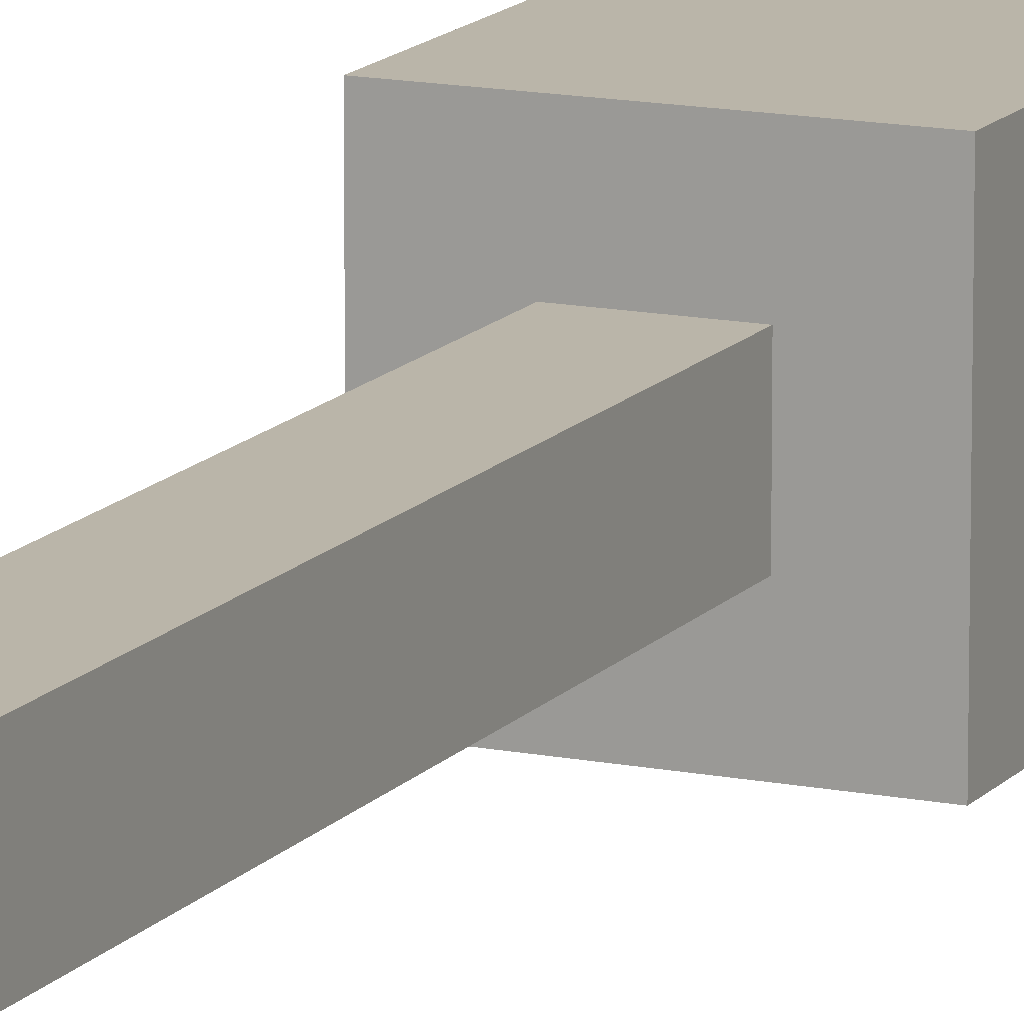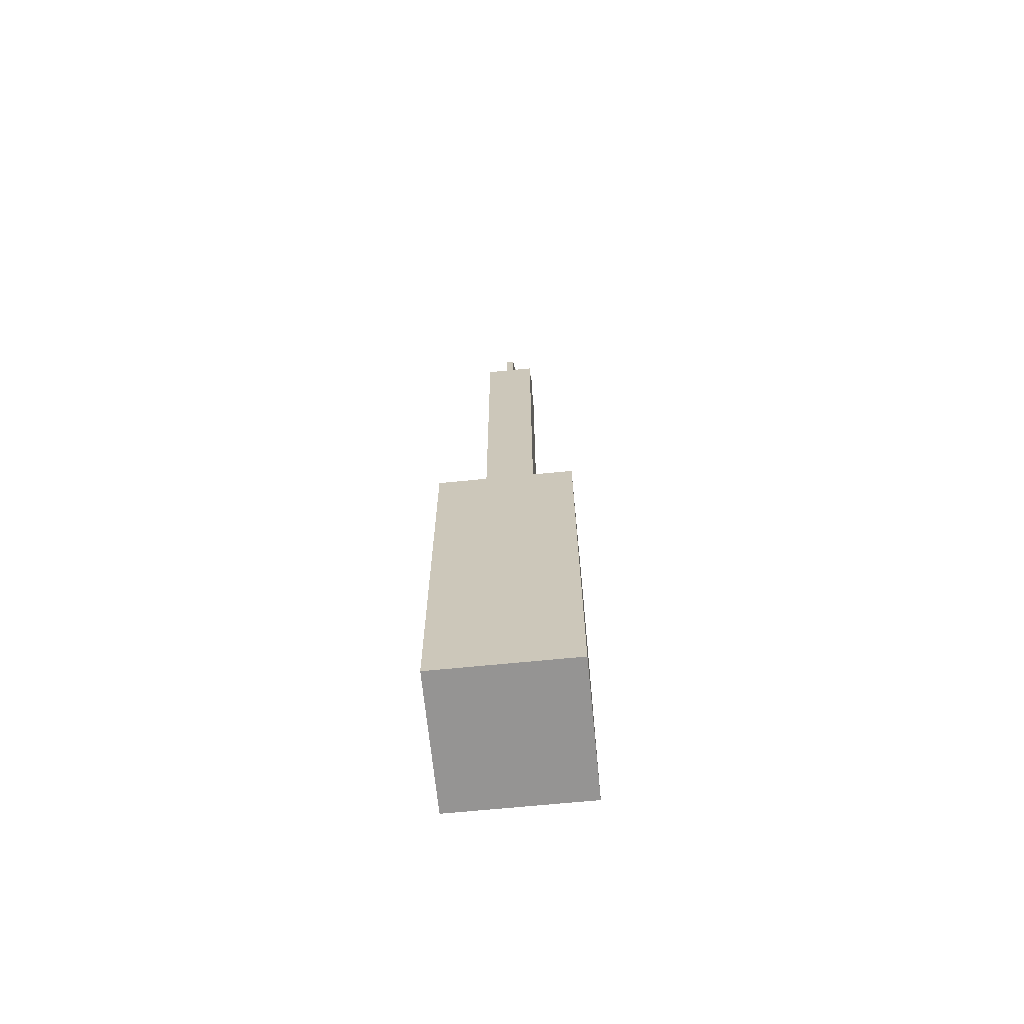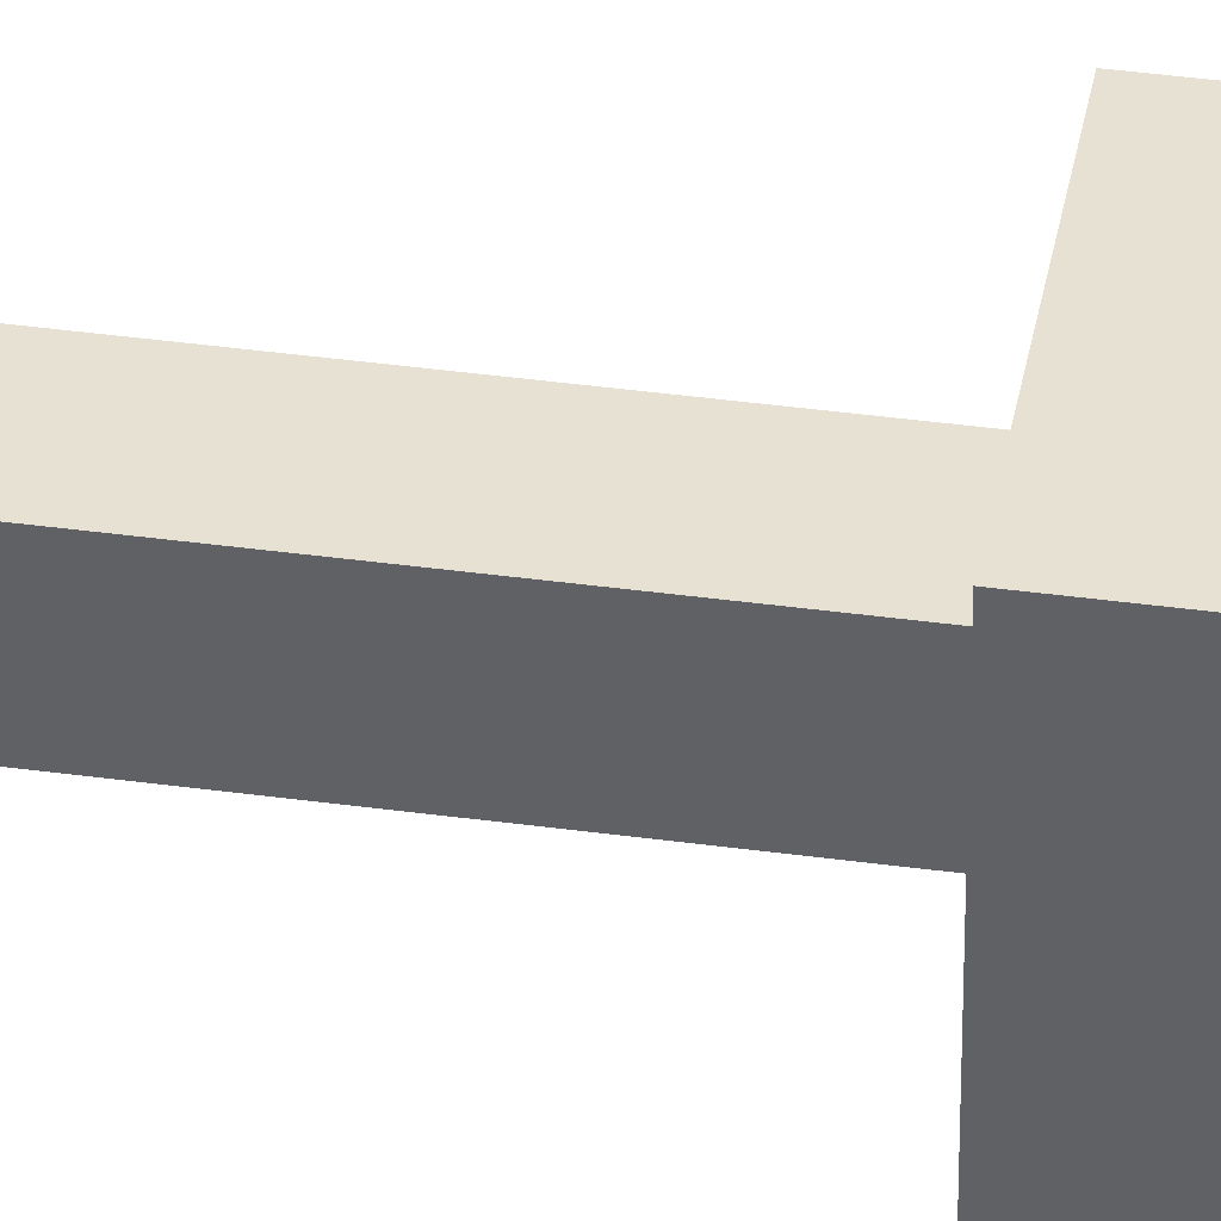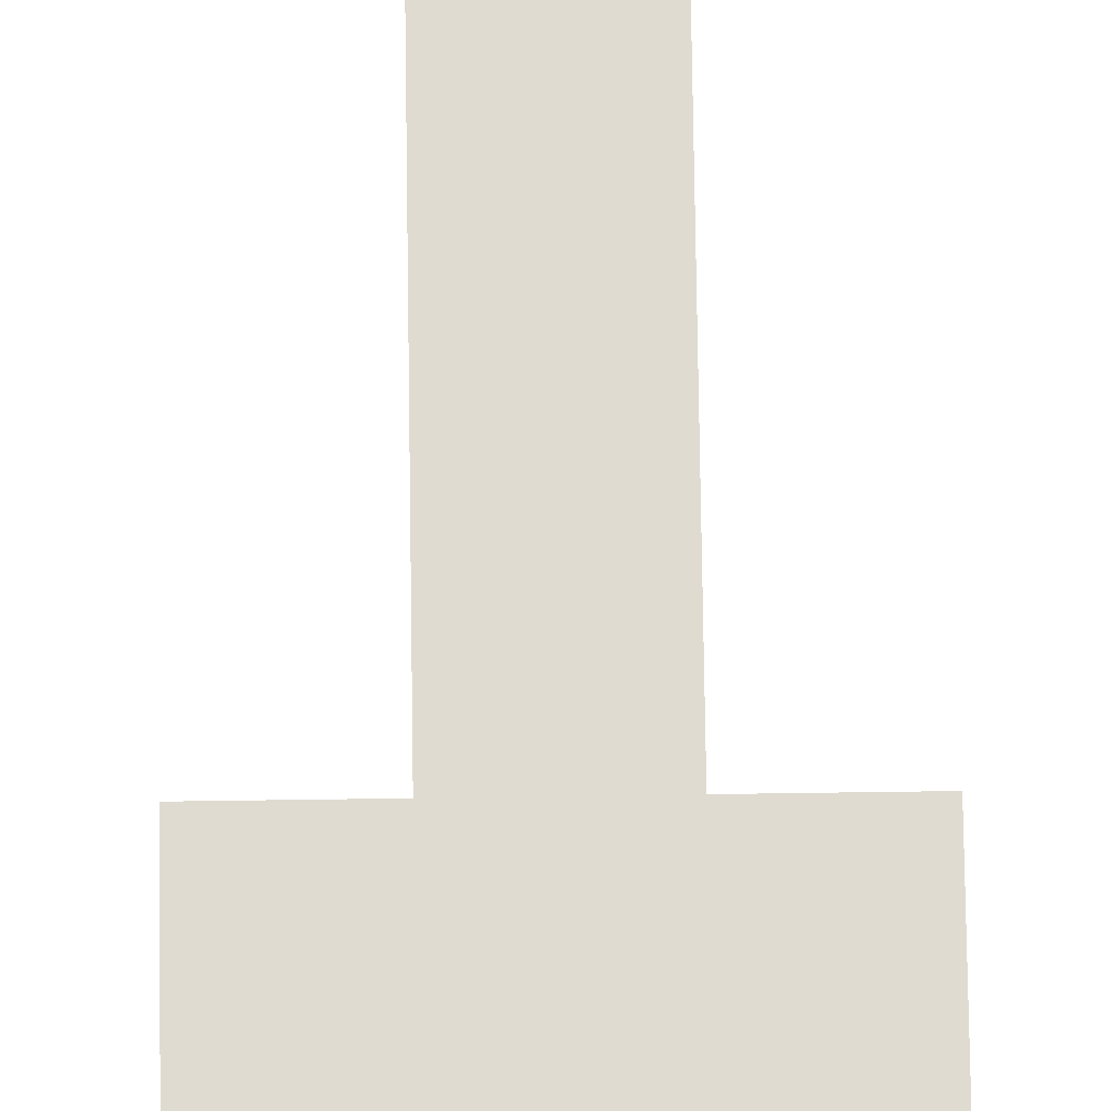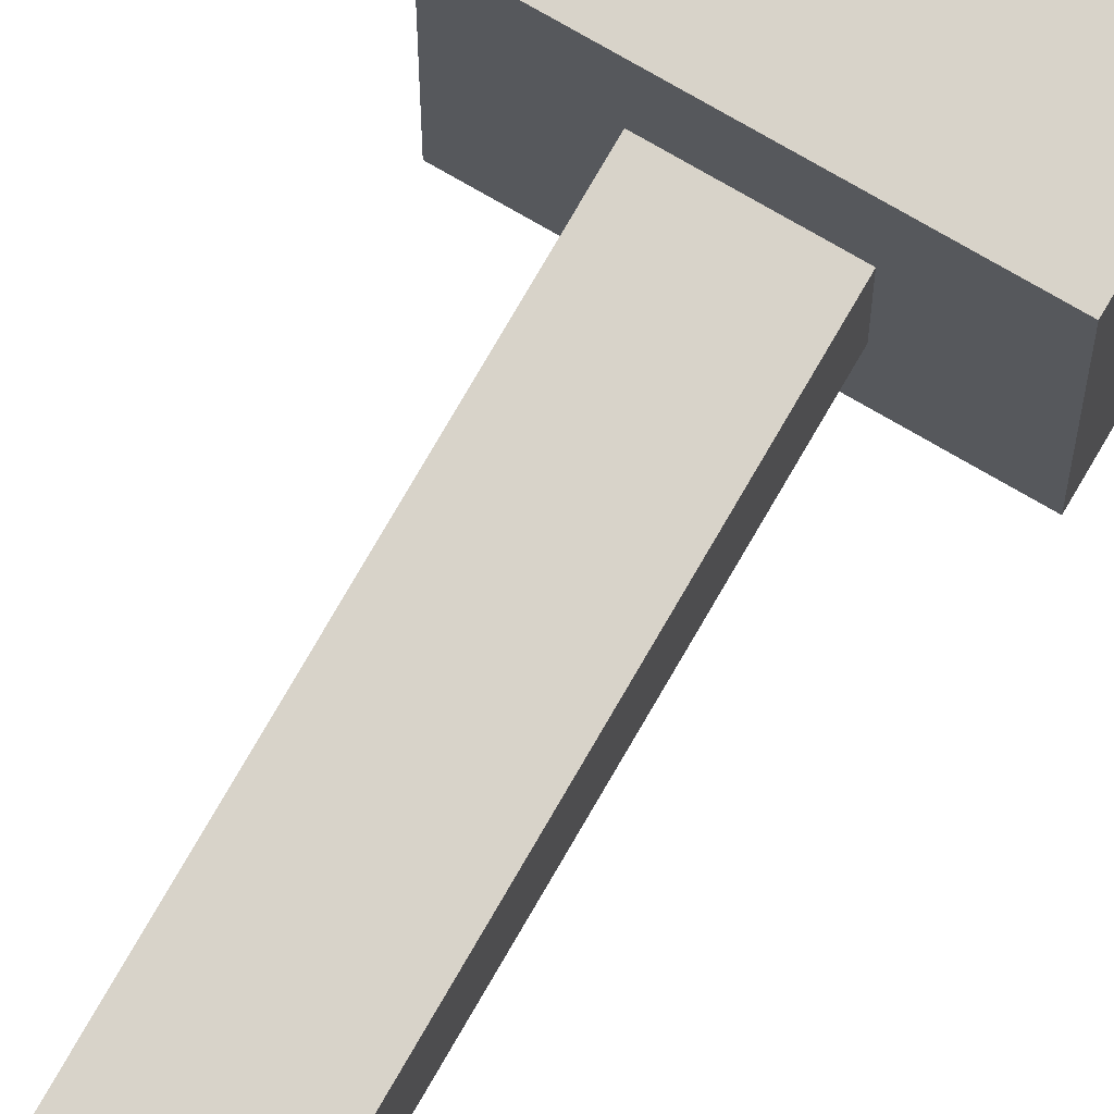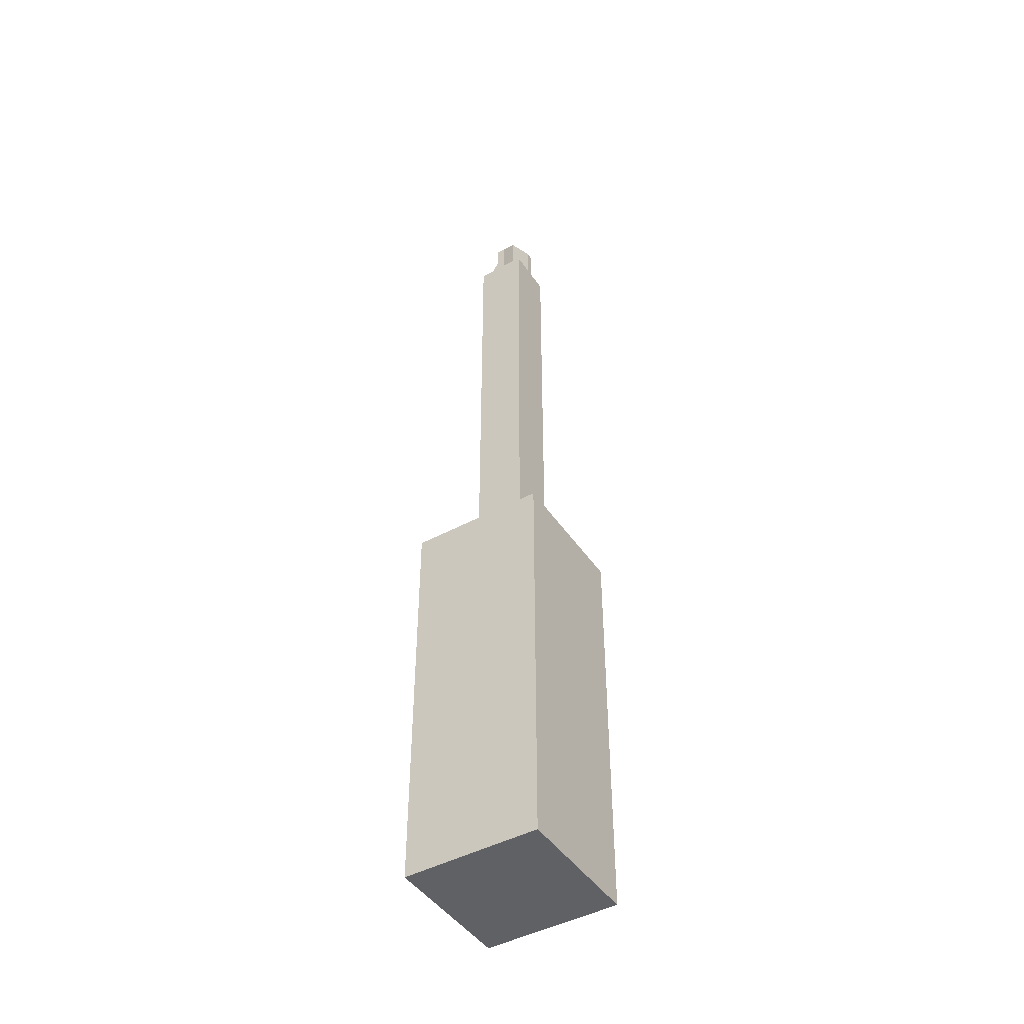
<metadata>
{"format":"obj","ext":"obj","renderer":"f3d","projection":"perspective","resolution":1024,"background":"white","views":[{"elev":13.7,"azim":-155.5,"up":"+Z"},{"elev":-67.1,"azim":-84.3,"up":"+Y"},{"elev":38.8,"azim":-80.2,"up":"+Z"},{"elev":70.1,"azim":-0.8,"up":"+Z"},{"elev":76.0,"azim":-150.0,"up":"+Z"},{"elev":-45.4,"azim":-58.0,"up":"+Y"}]}
</metadata>
<code>
o Cube.004_Cube.005
v -0.125 13 0.125
v -0.125 14 0.125
v -0.125 13 -0.125
v -0.125 14 -0.125
v 0.125 13 0.125
v 0.125 14 0.125
v 0.125 13 -0.125
v 0.125 14 -0.125
f 1 2 4 3
f 3 4 8 7
f 7 8 6 5
f 5 6 2 1
f 3 7 5 1
f 8 4 2 6
o Cube.001
v -0.75 -2 0.75
v -0.75 12 0.75
v -0.75 -2 -0.75
v -0.75 12 -0.75
v 0.75 -2 0.75
v 0.75 12 0.75
v 0.75 -2 -0.75
v 0.75 12 -0.75
f 9 10 12 11
f 11 12 16 15
f 15 16 14 13
f 13 14 10 9
f 11 15 13 9
f 16 12 10 14
o Cube
v -2 -14 2
v -2 -2 2
v -2 -14 -2
v -2 -2 -2
v 2 -14 2
v 2 -2 2
v 2 -14 -2
v 2 -2 -2
f 17 18 20 19
f 19 20 24 23
f 23 24 22 21
f 21 22 18 17
f 19 23 21 17
f 24 20 18 22
o Cube.003
v 0.125 12 -0.125
v 0.125 14 -0.125
v -0.125 12 -0.125
v -0.125 14 -0.125
v 0.125 12 -0.75
v 0.125 13 -0.75
v -0.125 12 -0.75
v -0.125 13 -0.75
v -0.125 12 0.125
v -0.125 14 0.125
v 0.125 12 0.125
v 0.125 14 0.125
v -0.125 12 0.75
v -0.125 13 0.75
v 0.125 12 0.75
v 0.125 13 0.75
f 25 26 28 27
f 27 28 32 31
f 31 32 30 29
f 29 30 26 25
f 27 31 29 25
f 32 28 26 30
f 33 34 36 35
f 35 36 40 39
f 39 40 38 37
f 37 38 34 33
f 35 39 37 33
f 40 36 34 38
o Cube.002_Cube.004
v 0.125 12 0.125
v 0.125 14 0.125
v 0.125 12 -0.125
v 0.125 14 -0.125
v 0.75 12 0.125
v 0.75 13 0.125
v 0.75 12 -0.125
v 0.75 13 -0.125
v -0.125 12 -0.125
v -0.125 14 -0.125
v -0.125 12 0.125
v -0.125 14 0.125
v -0.75 12 -0.125
v -0.75 13 -0.125
v -0.75 12 0.125
v -0.75 13 0.125
f 49 50 52 51
f 51 52 56 55
f 55 56 54 53
f 53 54 50 49
f 51 55 53 49
f 56 52 50 54
f 41 42 44 43
f 43 44 48 47
f 47 48 46 45
f 45 46 42 41
f 43 47 45 41
f 48 44 42 46

</code>
